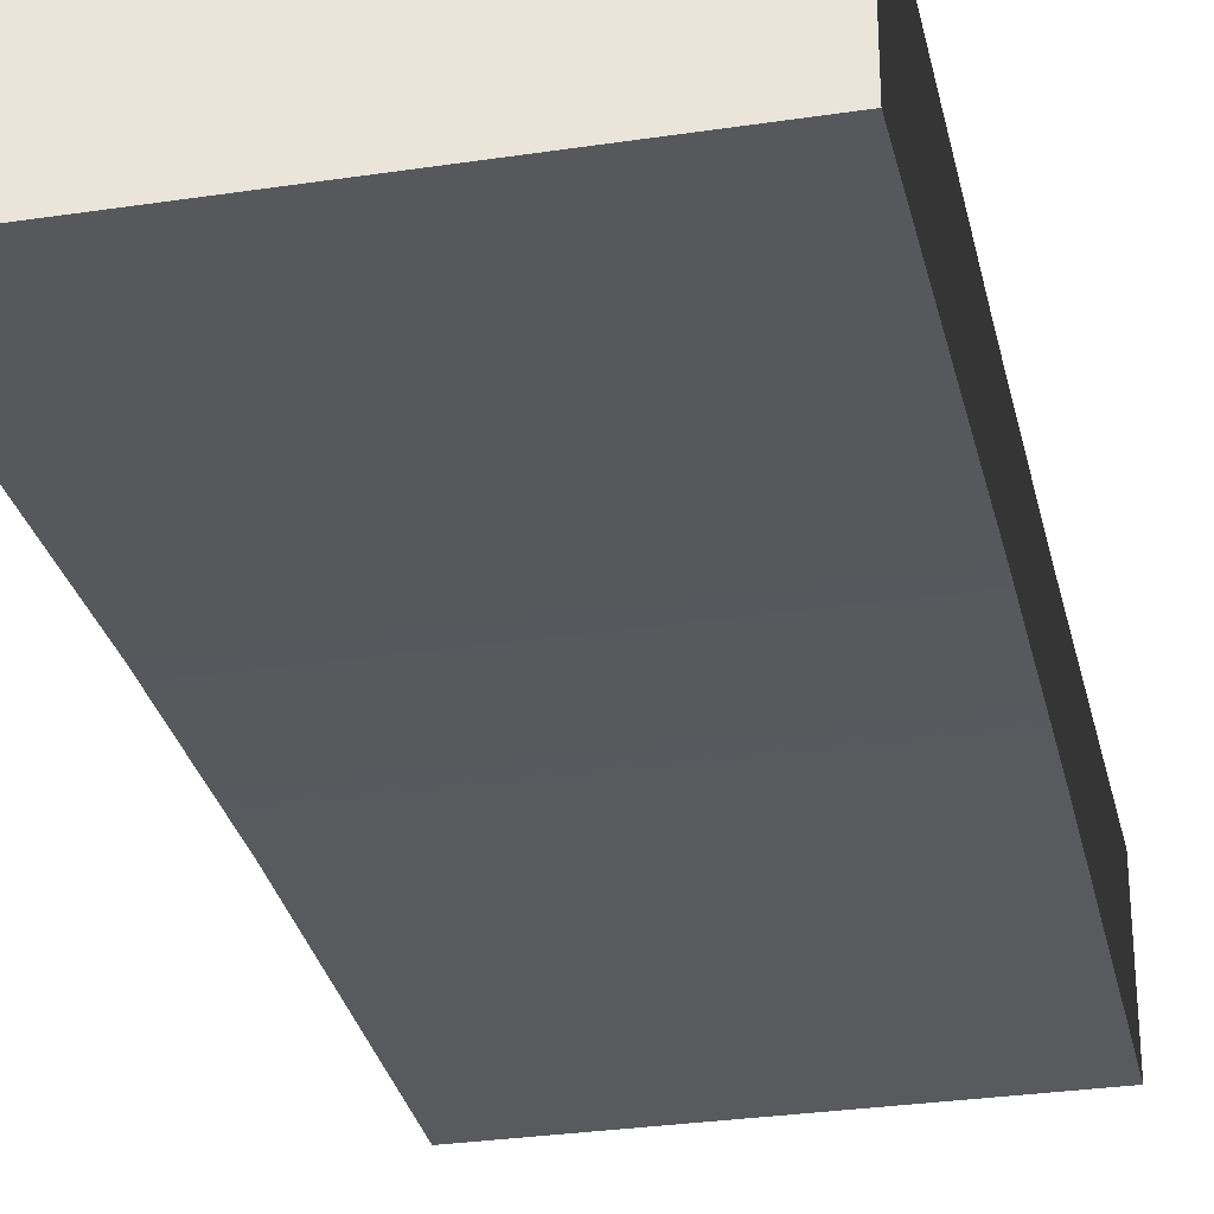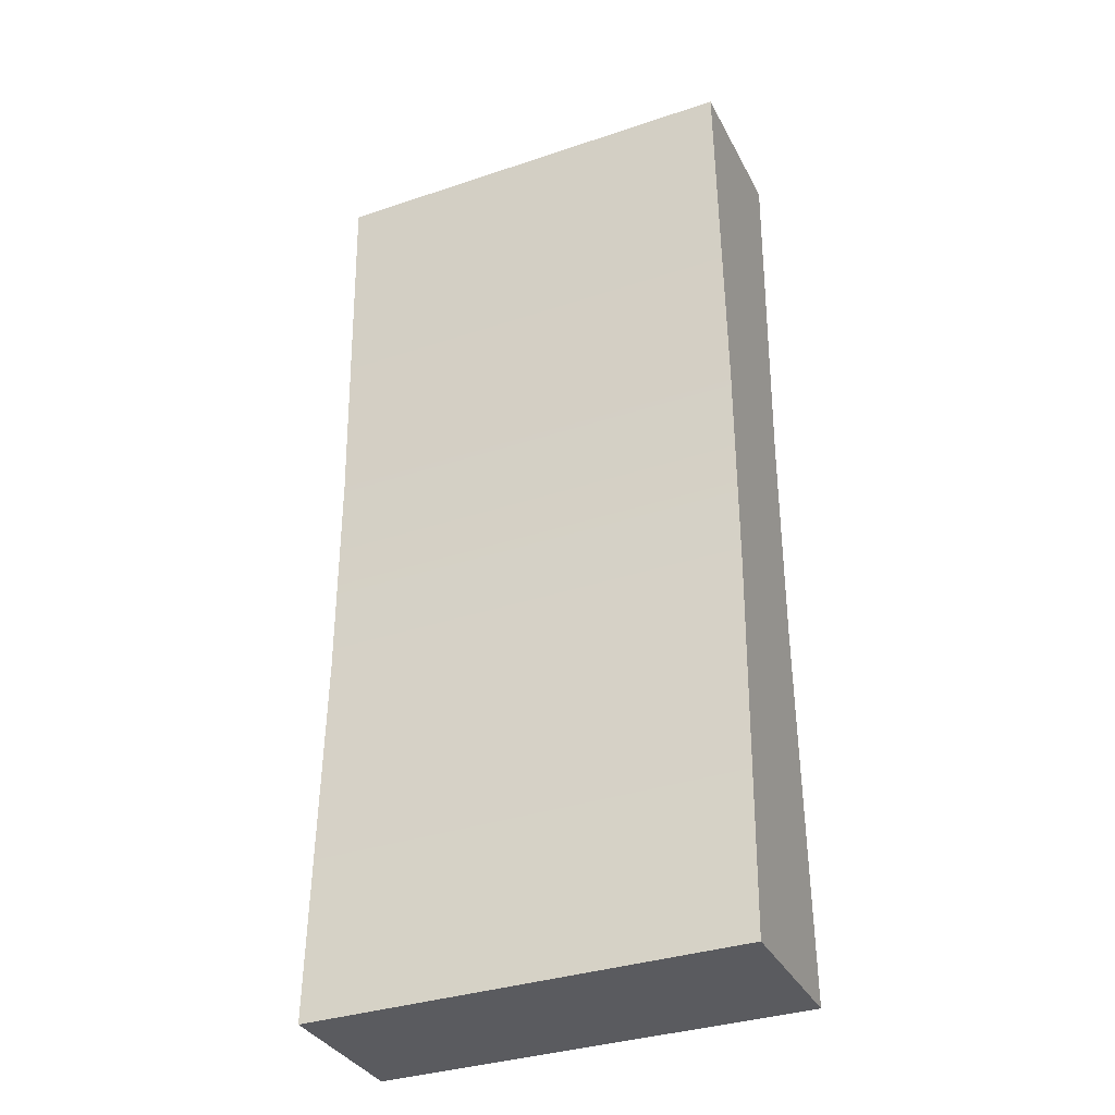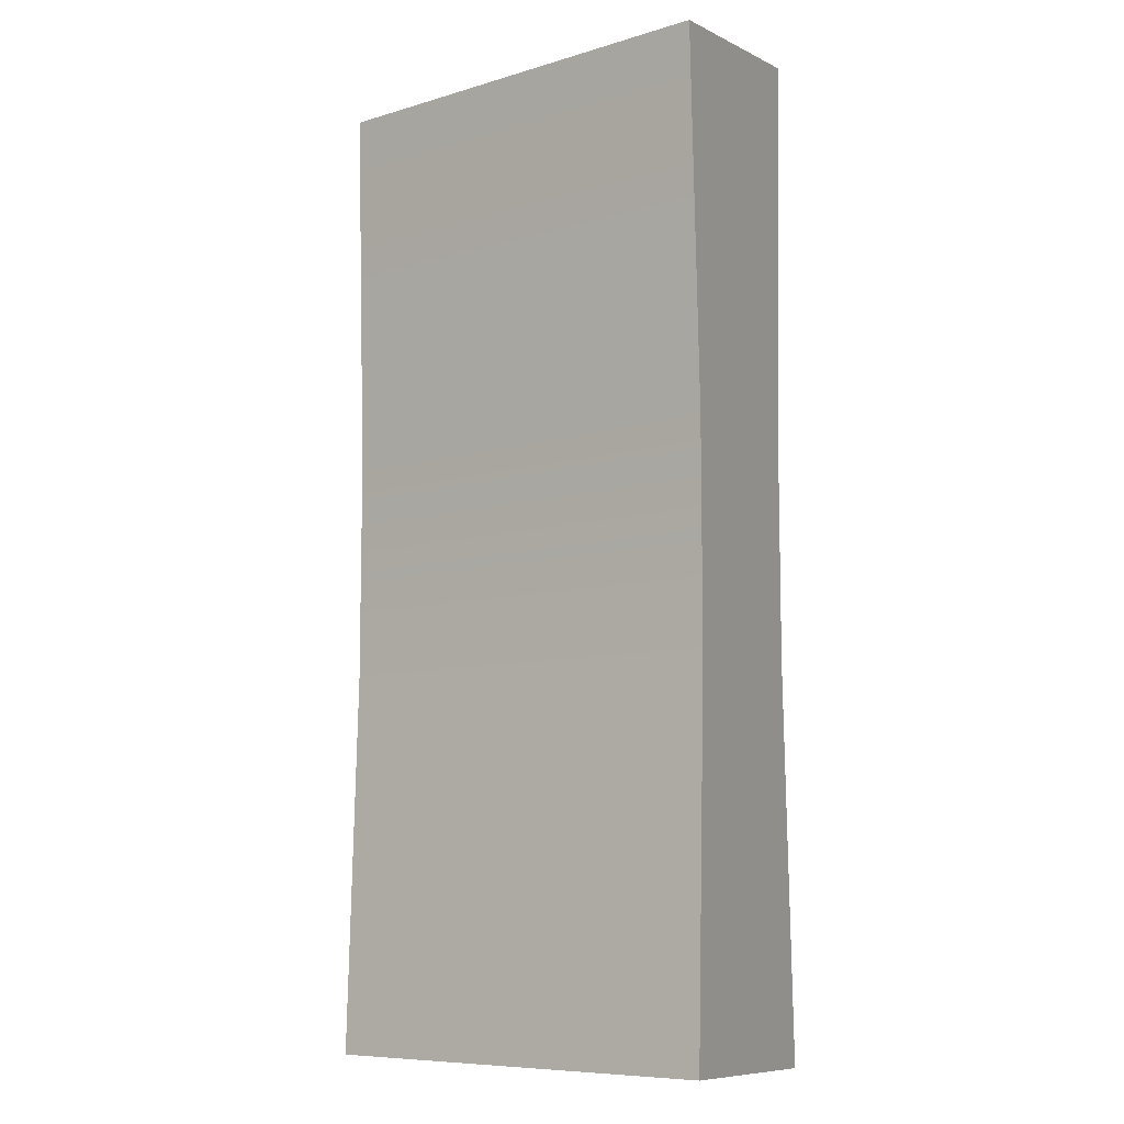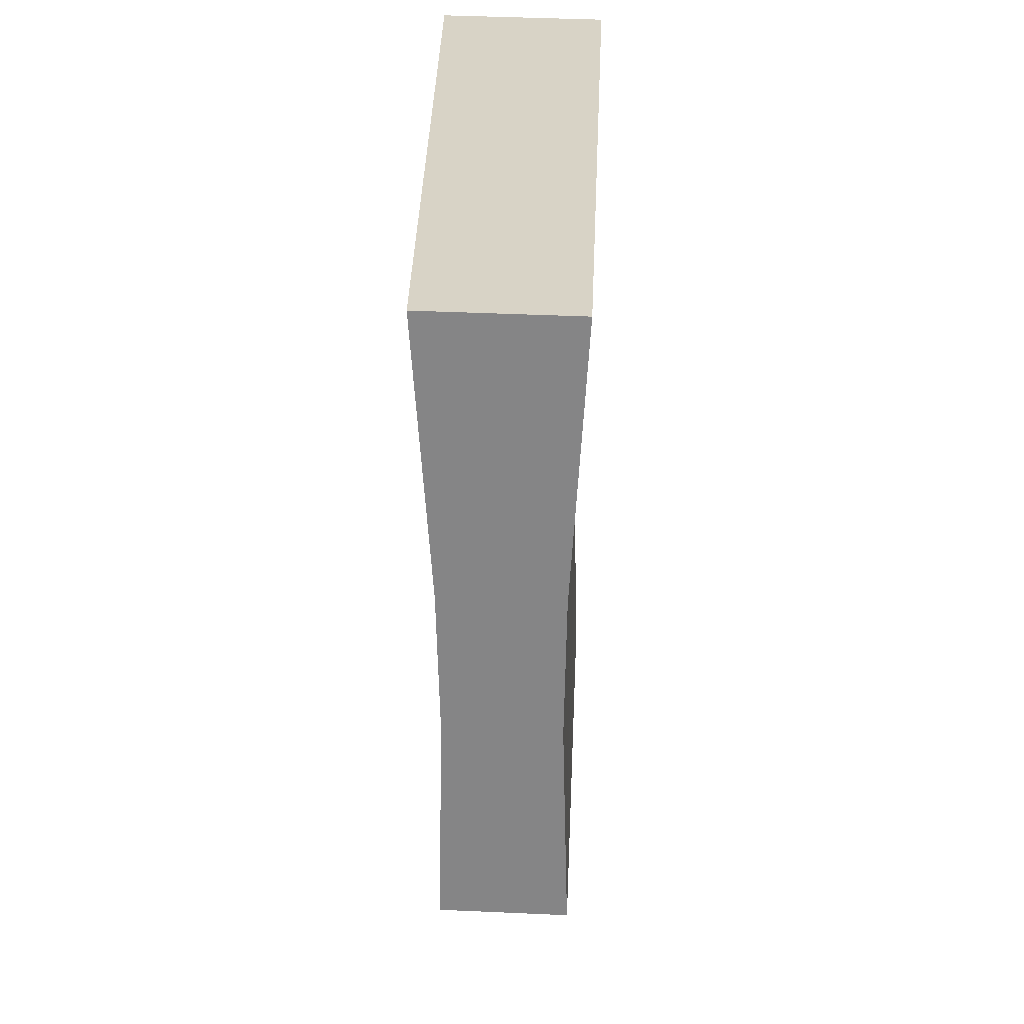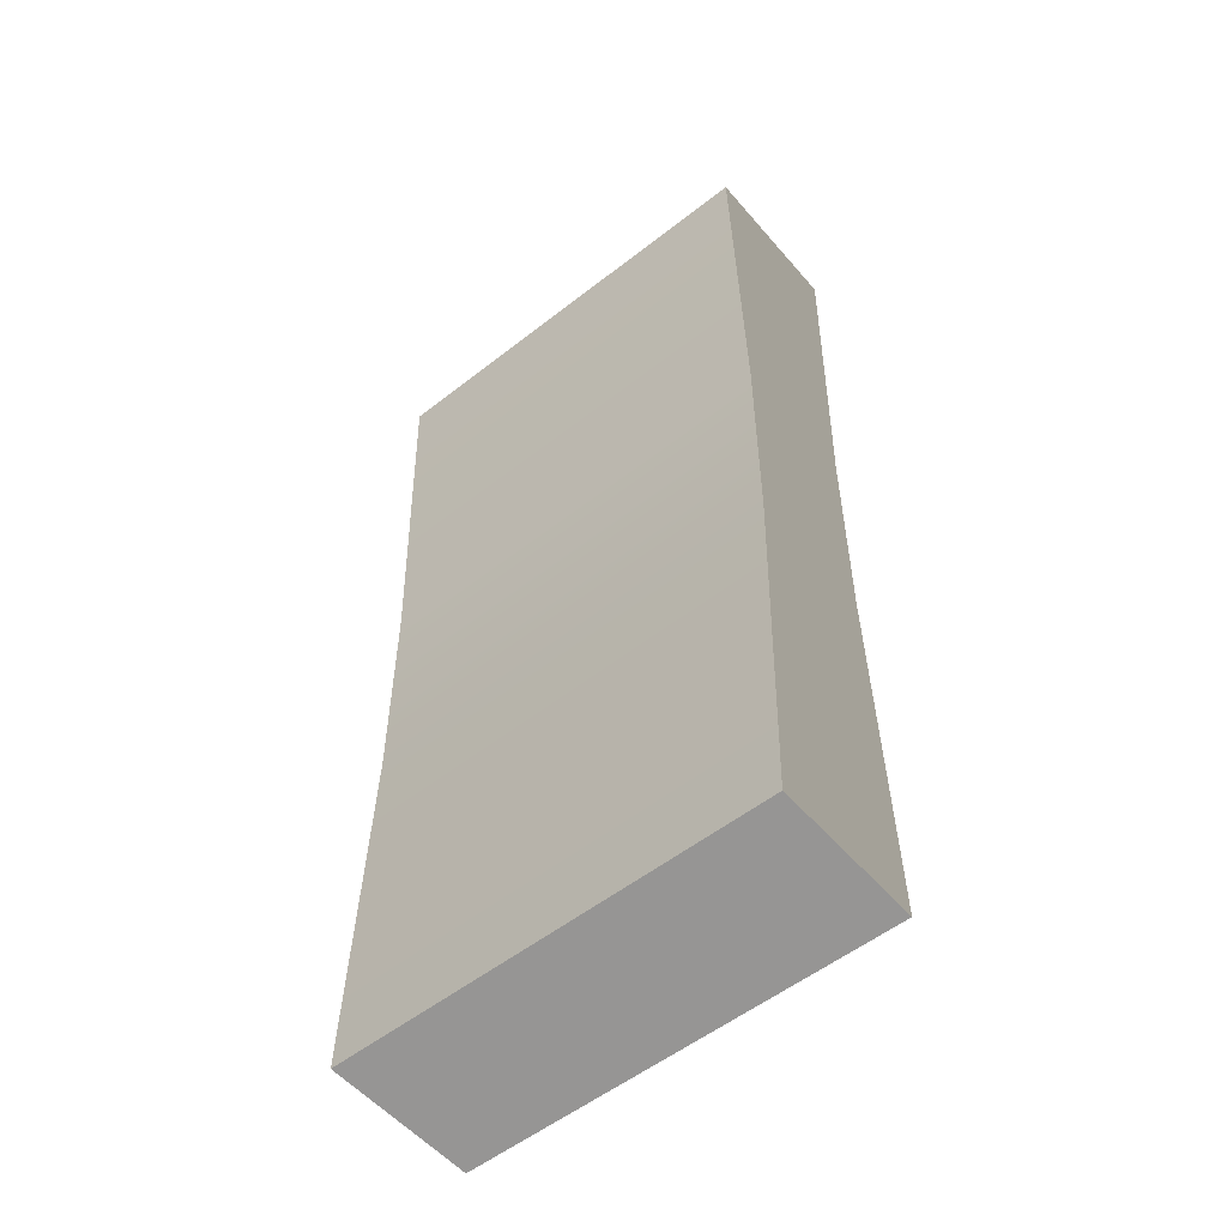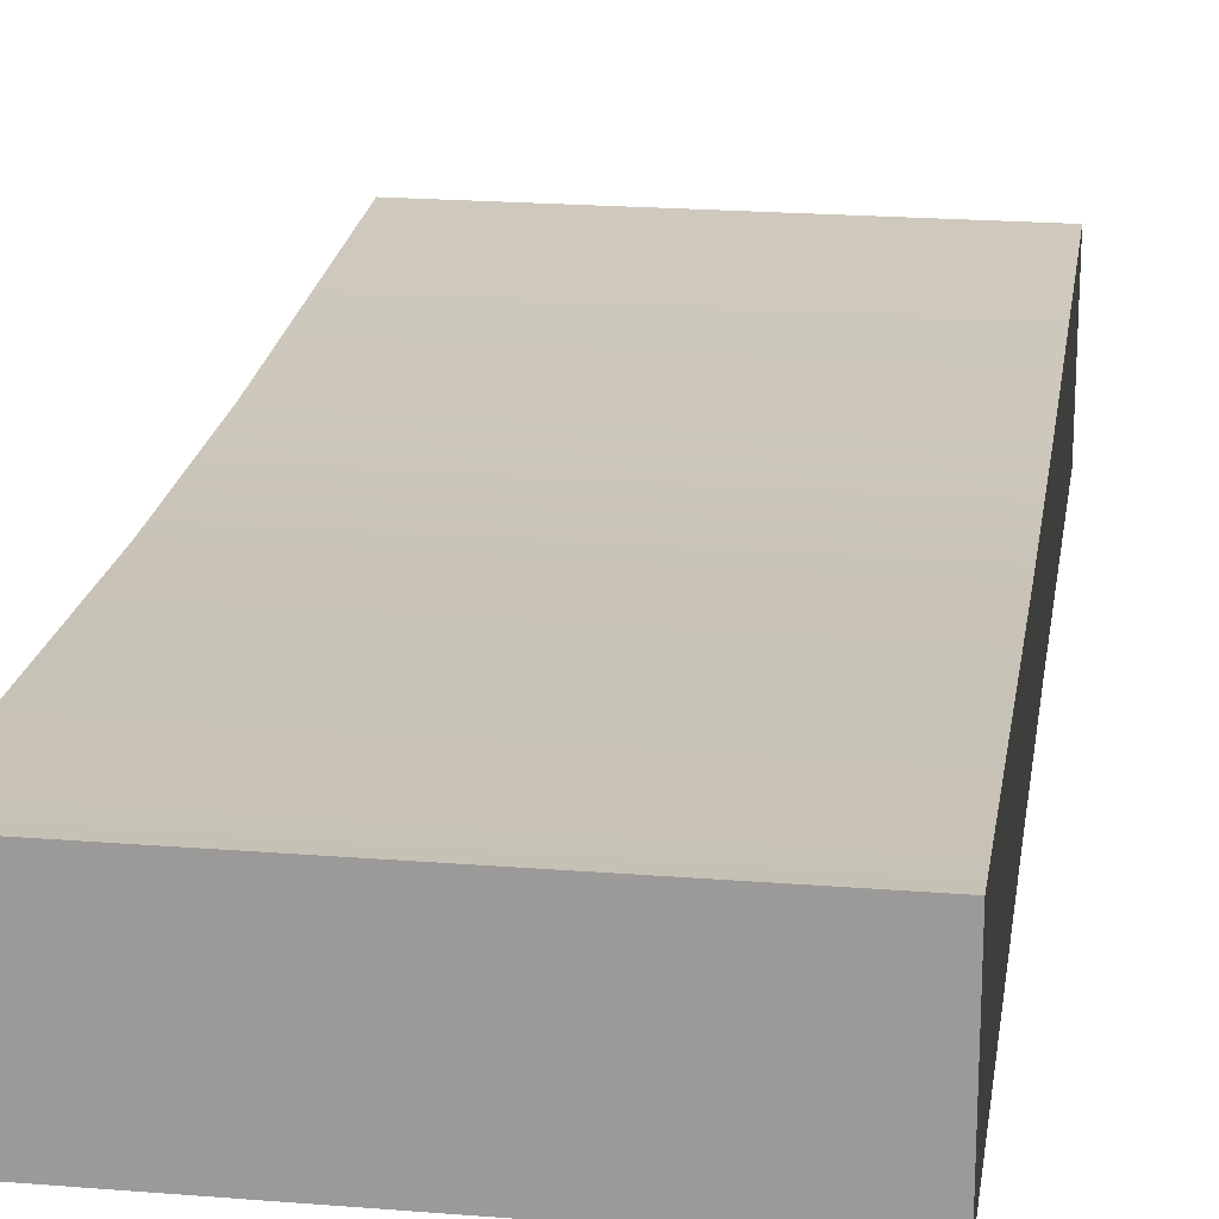
<metadata>
{"format":"obj","ext":"obj","renderer":"f3d","projection":"perspective","resolution":1024,"background":"white","views":[{"elev":-29.9,"azim":-167.6,"up":"+Y"},{"elev":-34.5,"azim":24.3,"up":"+Z"},{"elev":-8.6,"azim":38.8,"up":"+Z"},{"elev":48.1,"azim":-87.2,"up":"+Z"},{"elev":-54.5,"azim":-140.3,"up":"+Z"},{"elev":20.7,"azim":-171.7,"up":"+Y"}]}
</metadata>
<code>
v 0.1139 0.04071 -0.2569
v 0.1139 -0.04071 -0.2569
v 0.1139 -0.03436 -0.05752
v 0.1139 0.03436 -0.05752
v -0.1139 0.04071 0.2569
v -0.1139 0.03436 0.05843
v 0.1139 0.03436 0.05843
v 0.1139 0.04071 0.2569
v -0.1139 -0.04071 0.2569
v -0.1139 -0.03436 0.05843
v -0.1139 0.03436 0.05843
v -0.1139 0.04071 0.2569
v 0.1139 -0.04071 0.2569
v 0.1139 -0.03436 0.05843
v -0.1139 -0.03436 0.05843
v -0.1139 -0.04071 0.2569
v 0.1139 -0.04071 -0.2569
v 0.1139 0.04071 -0.2569
v -0.1139 0.04071 -0.2569
v -0.1139 -0.04071 -0.2569
v -0.1139 -0.04071 0.2569
v -0.1139 0.04071 0.2569
v 0.1139 0.04071 0.2569
v 0.1139 -0.04071 0.2569
v 0.1139 -0.03436 -0.05752
v 0.1139 -0.03436 0.05843
v 0.1139 0.03436 0.05843
v 0.1139 0.03436 -0.05752
v -0.1139 0.03436 -0.05752
v -0.1139 0.04071 -0.2569
v 0.1139 0.04071 -0.2569
v 0.1139 0.03436 -0.05752
v -0.1139 -0.03436 -0.05752
v -0.1139 -0.04071 -0.2569
v -0.1139 0.04071 -0.2569
v -0.1139 0.03436 -0.05752
v 0.1139 -0.03436 -0.05752
v 0.1139 -0.04071 -0.2569
v -0.1139 -0.04071 -0.2569
v -0.1139 -0.03436 -0.05752
v -0.1139 0.03436 0.05843
v -0.1139 0.03436 -0.05752
v 0.1139 0.03436 -0.05752
v 0.1139 0.03436 0.05843
v -0.1139 -0.03436 0.05843
v -0.1139 -0.03436 -0.05752
v -0.1139 0.03436 -0.05752
v -0.1139 0.03436 0.05843
v 0.1139 -0.03436 0.05843
v 0.1139 -0.03436 -0.05752
v -0.1139 -0.03436 -0.05752
v -0.1139 -0.03436 0.05843
v 0.1139 -0.03436 0.05843
v 0.1139 -0.04071 0.2569
v 0.1139 0.04071 0.2569
v 0.1139 0.03436 0.05843
g PREF_props_money_07_(1)_1516_63
f 1 3 2
f 1 4 3
f 5 7 6
f 5 8 7
f 9 11 10
f 9 12 11
f 13 15 14
f 13 16 15
f 17 19 18
f 17 20 19
f 21 23 22
f 21 24 23
f 25 27 26
f 25 28 27
f 29 31 30
f 29 32 31
f 33 35 34
f 33 36 35
f 37 39 38
f 37 40 39
f 41 43 42
f 41 44 43
f 45 47 46
f 45 48 47
f 49 51 50
f 49 52 51
f 53 55 54
f 53 56 55

</code>
